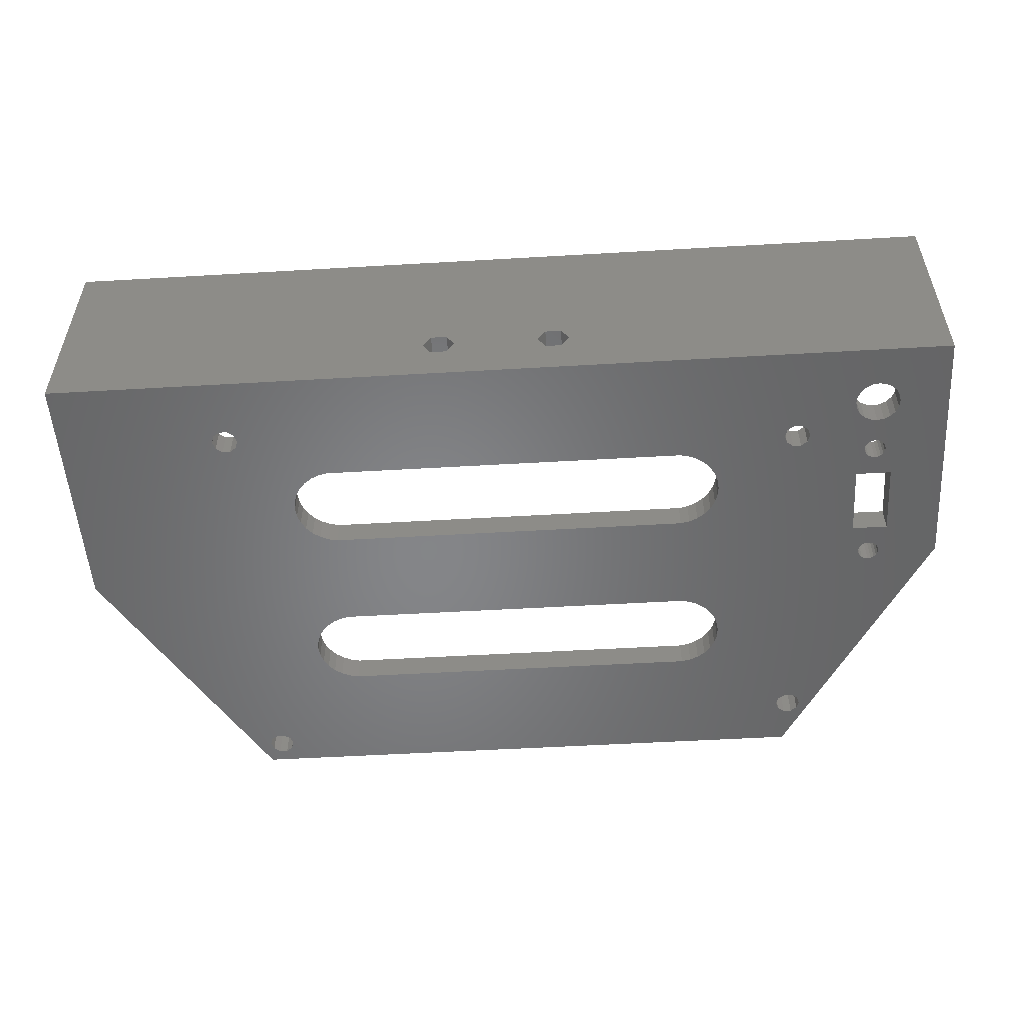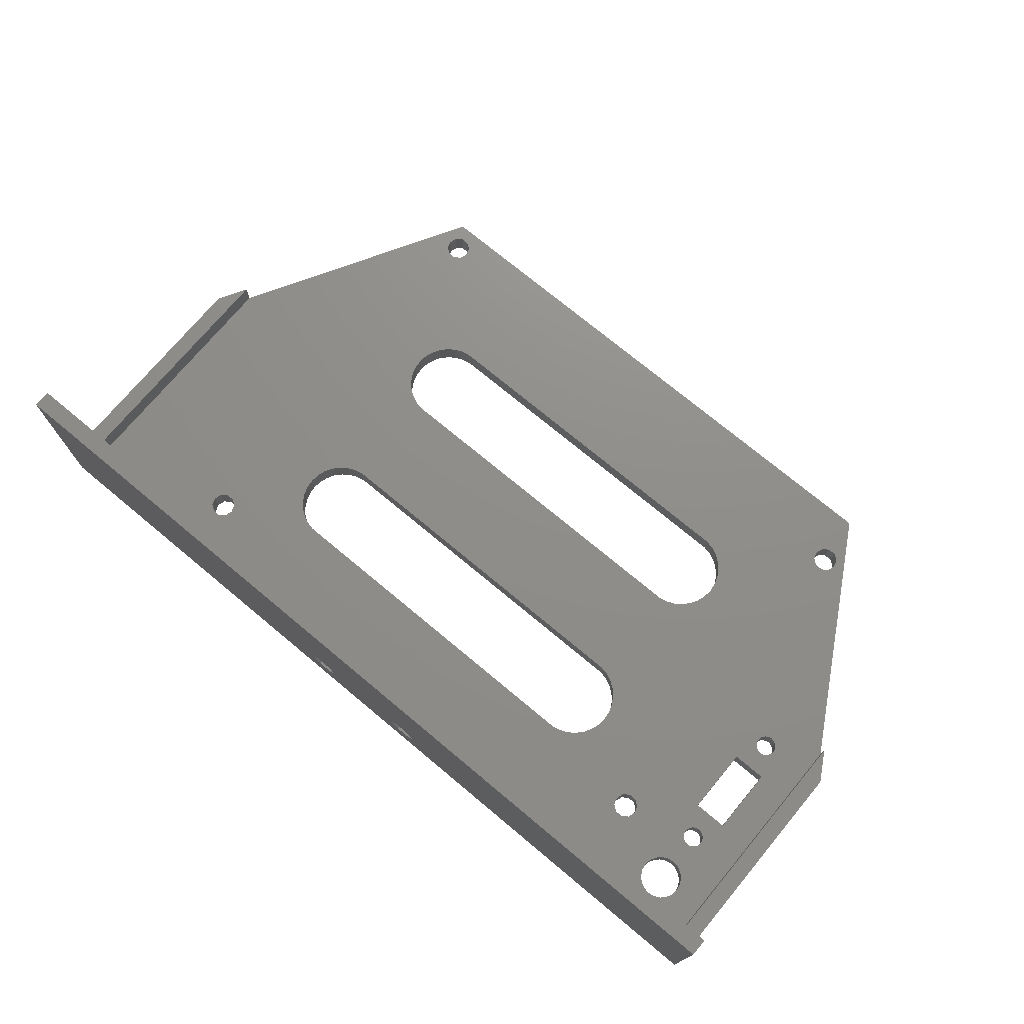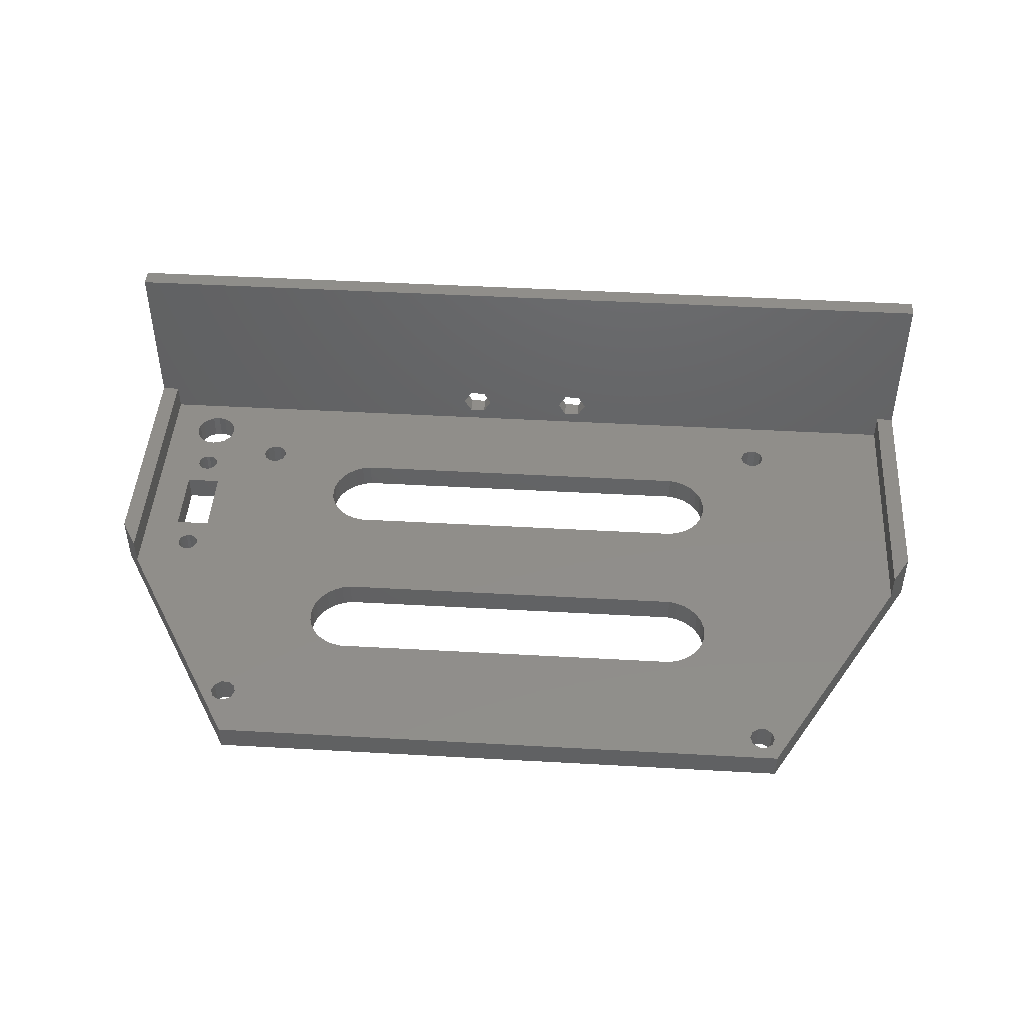
<metadata>
{"format":"stl","ext":"stl","renderer":"f3d","projection":"perspective","resolution":1024,"background":"white","views":[{"elev":-52.8,"azim":-176.4,"up":"+Z"},{"elev":73.6,"azim":-140.2,"up":"+Z"},{"elev":45.8,"azim":3.7,"up":"+Z"}]}
</metadata>
<code>
# stl→obj: 376 verts, 796 faces
v -51 36.37 0
v -51 36.37 6
v -51 65 0
v -51 63 6
v -51 63 25
v -51 65 25
v -49 32.91 6
v -49 32.91 3
v -33.46 6 0
v -33.46 6 3
v -41 40 0
v -42.63 37.64 0
v -43 37.7 0
v -41.53 60.02 0
v 51 65 0
v 24.57 27.03 0
v 51 36.37 0
v 32.97 8.048 0
v 33.46 6 0
v -45.38 57.23 0
v -45.5 58 0
v -45 48 0
v -44.14 51.13 0
v -43.97 50.79 0
v -41.53 55.98 0
v -42.23 55.62 0
v -44.14 51.87 0
v -45.02 56.53 0
v -43.97 52.21 0
v -43.37 52.64 0
v -44.47 55.98 0
v -43.77 55.62 0
v -43 52.7 0
v -43 55.5 0
v -33.55 55.23 0
v -40.98 56.53 0
v -40.62 57.23 0
v -40.62 58.77 0
v -40.5 58 0
v -43 60.5 0
v -42.23 60.38 0
v -43.77 60.38 0
v -40.98 59.47 0
v -44.47 60.02 0
v -45.02 59.47 0
v -45.38 58.77 0
v -43.37 37.64 0
v -43.71 37.47 0
v -45 40 0
v 30.35 8.9 0
v 22.5 20.67 0
v 30.63 9.752 0
v -44.2 36.5 0
v -44.14 36.13 0
v -43.97 35.79 0
v -44.2 51.5 0
v -43.37 35.36 0
v -43.71 35.53 0
v -41.86 36.87 0
v -42.03 37.21 0
v -34.45 10.62 0
v -35.17 11.15 0
v -34.45 52.47 0
v -41.8 51.5 0
v -41.86 51.87 0
v -35.45 12 0
v -41.8 36.5 0
v -42.03 35.79 0
v -41.86 36.13 0
v 25 47 0
v 24.89 45.96 0
v -44.14 36.87 0
v -43.97 37.21 0
v -35.17 12.85 0
v -42.29 37.47 0
v -41 48 0
v -41.86 51.13 0
v -42.63 52.64 0
v -42.29 52.47 0
v -42.03 50.79 0
v -42.03 52.21 0
v -32.83 53 0
v -33.55 52.47 0
v 20.52 20.03 0
v -32.55 12 0
v -20.52 20.03 0
v -43.71 52.47 0
v 24.89 26.04 0
v -43 35.3 0
v -32.55 53.85 0
v -34.45 13.38 0
v -33.55 13.38 0
v -32.83 12.85 0
v -35.45 53.85 0
v -35.17 53 0
v -20.52 51.97 0
v -32.83 11.15 0
v -32.83 54.7 0
v -33.55 10.62 0
v -35.17 54.7 0
v -34.45 55.23 0
v -25 25 0
v 33.25 57.1 0
v 32.97 56.25 0
v -24.89 23.96 0
v 22.5 51.33 0
v 32.25 55.72 0
v 23.35 50.72 0
v -24.57 22.97 0
v -24.05 22.06 0
v -23.35 21.28 0
v -22.5 20.67 0
v -21.55 20.24 0
v 24.05 49.94 0
v 32.25 7.521 0
v 31.35 7.521 0
v 24.05 22.06 0
v 23.35 21.28 0
v 24.57 22.97 0
v 24.89 23.96 0
v 25 25 0
v 24.57 49.03 0
v 30.35 57.1 0
v 20.52 51.97 0
v 30.63 57.95 0
v 24.89 48.04 0
v 24.05 27.94 0
v 23.35 28.72 0
v 22.5 29.33 0
v 24.05 44.06 0
v 23.35 43.28 0
v 21.55 29.76 0
v -20.52 29.97 0
v 20.52 42.03 0
v 20.52 29.97 0
v -21.55 29.76 0
v -22.5 29.33 0
v -23.35 28.72 0
v -24.05 27.94 0
v -24.57 27.03 0
v -24.89 26.04 0
v -24.89 45.96 0
v -25 47 0
v -24.57 44.97 0
v -20.52 42.03 0
v -24.05 44.06 0
v -23.35 43.28 0
v -22.5 42.67 0
v -21.55 42.24 0
v 31.35 58.48 0
v 24.57 44.97 0
v 21.55 42.24 0
v 22.5 42.67 0
v -22.5 51.33 0
v -21.55 51.76 0
v 31.35 55.72 0
v 21.55 51.76 0
v 30.63 56.25 0
v 21.55 20.24 0
v -23.35 50.72 0
v -24.05 49.94 0
v -24.57 49.03 0
v -24.89 48.04 0
v 30.63 8.048 0
v 33.25 8.9 0
v 31.35 10.28 0
v 32.25 10.28 0
v 32.97 9.752 0
v 32.25 58.48 0
v 32.97 57.95 0
v -42.63 35.36 0
v -42.29 35.53 0
v -43.71 50.53 0
v -43.37 50.36 0
v -43 50.3 0
v -42.63 50.36 0
v -42.29 50.53 0
v 7.5 65 7.559
v 51 65 25
v -8.4 65 6
v -7.5 65 4.441
v -5.7 65 4.441
v 7.5 65 4.441
v 5.7 65 4.441
v -7.5 65 7.559
v -5.7 65 7.559
v -4.8 65 6
v 4.8 65 6
v 8.4 65 6
v 5.7 65 7.559
v 51 63 25
v -5.7 63 4.441
v -49 63 3
v 49 63 3
v -4.8 63 6
v 5.7 63 4.441
v 4.8 63 6
v 49 63 6
v 51 63 6
v -49 63 6
v -7.5 63 7.559
v -8.4 63 6
v 7.5 63 7.559
v 8.4 63 6
v -5.7 63 7.559
v -7.5 63 4.441
v 5.7 63 7.559
v 7.5 63 4.441
v 33.25 8.9 3
v 33.46 6 3
v 49 32.91 3
v -40.62 58.77 3
v -40.5 58 3
v -45.5 58 3
v -45.38 58.77 3
v -40.98 59.47 3
v -45.02 59.47 3
v -41.53 60.02 3
v -44.47 60.02 3
v -42.23 60.38 3
v -43.77 60.38 3
v -43 60.5 3
v -32.83 11.15 3
v -33.55 10.62 3
v -21.55 20.24 3
v -34.45 13.38 3
v -33.55 13.38 3
v -22.5 20.67 3
v -41 40 3
v -43.37 37.64 3
v -43 37.7 3
v -45.38 57.23 3
v -45 48 3
v -35.45 12 3
v -35.17 12.85 3
v -41.86 36.87 3
v -41.86 51.87 3
v -41 48 3
v -42.23 55.62 3
v 25 47 3
v 24.89 45.96 3
v -45 40 3
v -40.98 56.53 3
v -41.53 55.98 3
v -44.2 36.5 3
v -44.14 36.87 3
v -43.71 35.53 3
v -43.97 35.79 3
v -43.97 37.21 3
v -35.17 11.15 3
v -43.37 35.36 3
v -43 35.3 3
v -41.86 36.13 3
v -42.03 35.79 3
v -41.8 36.5 3
v -40.62 57.23 3
v -44.14 51.87 3
v -45.02 56.53 3
v -44.14 36.13 3
v -44.14 51.13 3
v -44.2 51.5 3
v 21.55 42.24 3
v 20.52 29.97 3
v 22.5 42.67 3
v -20.52 29.97 3
v 20.52 42.03 3
v 24.57 49.03 3
v 24.89 48.04 3
v -44.47 55.98 3
v -43.37 52.64 3
v -43.77 55.62 3
v -43.71 37.47 3
v -43 52.7 3
v -43 55.5 3
v -42.63 37.64 3
v -42.29 37.47 3
v -42.63 52.64 3
v -42.63 35.36 3
v -42.03 52.21 3
v -41.8 51.5 3
v -41.86 51.13 3
v -42.03 50.79 3
v -42.29 35.53 3
v -42.03 37.21 3
v 23.35 50.72 3
v 24.05 49.94 3
v -43.71 52.47 3
v -34.45 10.62 3
v -32.55 12 3
v -43.97 52.21 3
v -35.45 53.85 3
v -32.83 54.7 3
v -32.55 53.85 3
v -35.17 54.7 3
v -34.45 55.23 3
v -33.55 55.23 3
v -32.83 53 3
v -33.55 52.47 3
v -34.45 52.47 3
v -35.17 53 3
v -25 25 3
v -24.89 26.04 3
v -24.57 27.03 3
v -24.05 27.94 3
v -23.35 28.72 3
v -22.5 29.33 3
v -20.52 51.97 3
v 30.63 57.95 3
v 31.35 58.48 3
v 21.55 29.76 3
v 22.5 29.33 3
v 23.35 28.72 3
v 24.05 27.94 3
v 24.57 27.03 3
v 24.89 26.04 3
v 32.97 8.048 3
v 30.35 57.1 3
v 20.52 51.97 3
v 31.35 10.28 3
v 25 25 3
v 24.89 23.96 3
v -21.55 29.76 3
v -20.52 42.03 3
v 32.25 10.28 3
v 32.25 7.521 3
v 30.63 9.752 3
v 24.05 22.06 3
v 23.35 21.28 3
v 21.55 20.24 3
v 20.52 20.03 3
v -20.52 20.03 3
v -32.83 12.85 3
v -23.35 21.28 3
v -24.05 22.06 3
v -24.57 22.97 3
v -24.89 23.96 3
v 32.25 58.48 3
v 32.97 57.95 3
v -25 47 3
v -24.89 48.04 3
v -24.57 49.03 3
v -24.05 49.94 3
v -23.35 50.72 3
v -22.5 51.33 3
v -21.55 51.76 3
v 32.25 55.72 3
v 31.35 55.72 3
v 21.55 51.76 3
v -24.57 44.97 3
v -24.89 45.96 3
v 22.5 51.33 3
v 30.35 8.9 3
v 24.57 44.97 3
v 24.05 44.06 3
v 23.35 43.28 3
v -21.55 42.24 3
v -22.5 42.67 3
v -23.35 43.28 3
v -24.05 44.06 3
v 22.5 20.67 3
v 24.57 22.97 3
v 32.97 9.752 3
v 33.25 57.1 3
v 32.97 56.25 3
v 31.35 7.521 3
v 30.63 8.048 3
v 30.63 56.25 3
v -43.97 50.79 3
v -43.71 50.53 3
v -43.37 50.36 3
v -43 50.3 3
v -42.29 52.47 3
v -42.63 50.36 3
v -42.29 50.53 3
v 51 36.37 6
v 49 32.91 6
f 1 2 3
f 3 2 4
f 3 4 5
f 3 5 6
f 7 2 8
f 1 9 8
f 1 8 2
f 8 9 10
f 11 12 13
f 14 3 15
f 16 15 17
f 18 17 19
f 20 3 21
f 22 3 20
f 22 23 24
f 25 15 26
f 27 28 29
f 30 31 32
f 33 32 34
f 35 34 15
f 34 26 15
f 36 15 25
f 37 15 36
f 38 15 39
f 37 39 15
f 22 20 23
f 40 3 41
f 42 3 40
f 38 43 15
f 41 3 14
f 43 14 15
f 44 3 42
f 45 3 44
f 46 3 45
f 21 3 46
f 11 47 48
f 49 3 22
f 1 3 49
f 11 48 49
f 50 51 52
f 1 49 53
f 1 53 54
f 1 54 9
f 54 55 9
f 56 20 27
f 57 9 58
f 11 59 60
f 61 9 62
f 63 64 65
f 11 13 47
f 66 67 59
f 66 68 69
f 70 15 71
f 66 69 67
f 72 49 73
f 66 59 74
f 11 75 12
f 11 60 75
f 53 49 72
f 64 76 77
f 56 23 20
f 78 34 79
f 80 77 76
f 79 34 81
f 82 15 83
f 84 85 86
f 81 34 65
f 33 34 78
f 30 32 33
f 29 31 87
f 87 31 30
f 16 17 88
f 48 73 49
f 57 89 66
f 90 15 82
f 57 66 62
f 57 62 9
f 74 11 76
f 91 76 92
f 93 76 85
f 74 76 91
f 92 76 93
f 65 34 94
f 65 94 95
f 76 64 63
f 76 63 83
f 96 83 15
f 84 97 85
f 98 15 90
f 84 9 99
f 100 34 101
f 101 34 35
f 98 35 15
f 84 99 97
f 94 34 100
f 85 76 102
f 103 15 104
f 85 102 105
f 106 107 108
f 85 105 109
f 85 109 110
f 85 110 111
f 85 111 112
f 85 112 113
f 85 113 86
f 108 15 114
f 115 19 116
f 117 17 118
f 119 17 117
f 118 17 51
f 120 17 119
f 121 17 120
f 114 15 122
f 88 17 121
f 96 123 124
f 96 125 123
f 122 15 126
f 127 15 16
f 128 15 127
f 129 15 128
f 130 15 131
f 132 15 129
f 133 134 135
f 135 15 132
f 131 15 135
f 136 76 133
f 137 76 136
f 138 76 137
f 139 76 138
f 140 76 139
f 141 76 140
f 102 76 141
f 142 76 143
f 133 76 142
f 133 142 144
f 104 15 107
f 134 133 145
f 133 146 147
f 133 147 148
f 133 148 149
f 133 149 145
f 96 15 150
f 71 15 151
f 134 152 135
f 151 15 130
f 152 153 135
f 153 131 135
f 70 126 15
f 154 76 155
f 146 133 144
f 107 106 156
f 156 157 158
f 76 83 96
f 50 84 159
f 76 96 155
f 50 159 51
f 160 76 154
f 18 19 115
f 161 76 160
f 162 76 161
f 163 76 162
f 143 76 163
f 9 84 50
f 158 124 123
f 9 50 164
f 9 164 116
f 9 116 19
f 165 17 18
f 166 51 167
f 168 17 165
f 51 17 168
f 51 168 167
f 52 51 166
f 169 15 170
f 157 124 158
f 106 157 156
f 108 107 15
f 170 15 103
f 125 96 150
f 169 150 15
f 66 171 172
f 66 89 171
f 22 24 173
f 66 172 68
f 27 20 28
f 22 173 174
f 29 28 31
f 22 174 175
f 22 175 176
f 22 176 177
f 177 80 76
f 22 177 76
f 99 9 61
f 63 65 95
f 11 74 59
f 58 9 55
f 178 6 15
f 15 6 179
f 3 6 180
f 3 180 181
f 3 181 15
f 181 182 15
f 183 15 184
f 185 6 186
f 184 187 188
f 189 15 183
f 187 186 188
f 182 184 15
f 188 186 6
f 188 6 190
f 190 6 178
f 189 178 15
f 180 6 185
f 187 184 182
f 6 5 191
f 179 6 191
f 192 193 194
f 195 192 196
f 196 197 195
f 191 198 199
f 5 200 191
f 201 200 202
f 191 200 201
f 203 204 191
f 191 201 205
f 206 193 192
f 200 193 206
f 207 195 197
f 191 195 207
f 204 208 198
f 191 207 203
f 191 204 198
f 198 208 194
f 205 195 191
f 208 196 194
f 4 200 5
f 196 192 194
f 206 202 200
f 7 200 4
f 2 7 4
f 193 200 7
f 8 193 7
f 209 210 211
f 212 213 194
f 193 214 215
f 216 212 194
f 193 215 217
f 218 216 194
f 193 217 219
f 220 218 194
f 193 219 221
f 193 222 194
f 193 221 222
f 223 224 10
f 225 226 227
f 225 228 226
f 229 230 231
f 193 232 214
f 8 233 193
f 234 235 236
f 237 238 239
f 240 241 194
f 8 242 233
f 235 243 244
f 8 245 242
f 245 246 242
f 247 248 10
f 246 249 242
f 250 251 10
f 252 251 234
f 234 253 254
f 234 255 253
f 235 213 256
f 235 238 229
f 234 236 255
f 235 239 238
f 235 244 239
f 234 251 250
f 235 256 243
f 257 258 232
f 8 10 248
f 8 259 245
f 8 248 259
f 260 261 232
f 262 263 264
f 261 257 232
f 265 262 266
f 267 268 194
f 269 270 271
f 229 272 230
f 271 273 274
f 229 275 276
f 273 277 274
f 234 278 252
f 274 279 239
f 279 237 239
f 280 238 237
f 281 282 238
f 280 281 238
f 234 283 278
f 229 284 236
f 229 276 284
f 229 231 275
f 285 286 194
f 287 270 269
f 268 240 194
f 234 254 283
f 265 263 262
f 224 288 10
f 223 10 289
f 288 250 10
f 272 242 249
f 229 242 272
f 257 290 258
f 251 247 10
f 213 226 291
f 292 293 194
f 213 291 294
f 213 295 194
f 213 294 295
f 295 296 194
f 297 226 293
f 298 226 297
f 299 226 298
f 300 226 299
f 291 226 300
f 293 226 301
f 293 301 302
f 293 302 303
f 293 303 304
f 293 304 305
f 293 305 306
f 194 263 211
f 307 308 309
f 263 310 211
f 310 311 211
f 311 312 211
f 312 313 211
f 313 314 211
f 314 315 211
f 307 309 194
f 209 316 210
f 307 317 308
f 307 318 317
f 319 320 321
f 322 323 306
f 319 324 320
f 266 323 322
f 316 325 210
f 326 327 328
f 10 329 330
f 330 331 289
f 332 289 331
f 227 332 225
f 333 226 228
f 334 226 333
f 335 226 334
f 336 226 335
f 301 226 336
f 337 338 194
f 293 339 340
f 293 340 341
f 293 341 342
f 293 342 343
f 293 343 344
f 266 322 265
f 293 344 345
f 293 307 194
f 293 345 307
f 346 347 348
f 349 350 306
f 346 351 194
f 352 326 329
f 286 267 194
f 330 289 10
f 194 241 263
f 241 353 263
f 353 354 263
f 354 355 263
f 355 264 263
f 315 320 211
f 356 306 323
f 357 306 356
f 358 306 357
f 359 306 358
f 349 306 359
f 293 350 339
f 293 306 350
f 10 352 329
f 329 326 360
f 361 319 321
f 320 324 211
f 324 362 211
f 362 209 211
f 363 364 194
f 325 365 210
f 326 328 360
f 10 210 365
f 10 366 352
f 10 365 366
f 338 363 194
f 326 319 361
f 351 285 194
f 326 361 327
f 309 337 194
f 347 318 348
f 347 367 318
f 364 346 194
f 346 348 351
f 317 318 367
f 222 220 194
f 290 269 258
f 229 236 235
f 331 225 332
f 235 226 213
f 233 232 193
f 233 260 232
f 233 368 260
f 290 287 269
f 233 369 368
f 270 273 271
f 233 370 369
f 233 371 370
f 277 372 274
f 233 373 371
f 233 374 373
f 372 279 274
f 296 292 194
f 374 238 282
f 233 238 374
f 10 9 19
f 210 10 19
f 17 375 376
f 210 17 211
f 211 17 376
f 19 17 210
f 375 17 15
f 199 375 15
f 179 199 15
f 191 199 179
f 46 215 214
f 21 46 214
f 214 232 20
f 21 214 20
f 45 217 215
f 46 45 215
f 44 219 217
f 45 44 217
f 42 221 219
f 44 42 219
f 40 222 221
f 42 40 221
f 41 220 222
f 40 41 222
f 14 218 220
f 41 14 220
f 43 216 218
f 14 43 218
f 212 216 38
f 38 216 43
f 213 212 39
f 39 212 38
f 213 39 256
f 256 39 37
f 256 37 243
f 243 37 36
f 243 36 244
f 244 36 25
f 244 25 239
f 239 25 26
f 239 26 274
f 274 26 34
f 274 34 271
f 271 34 32
f 271 32 269
f 269 32 31
f 269 31 258
f 258 31 28
f 232 258 28
f 20 232 28
f 22 233 242
f 49 22 242
f 76 238 233
f 22 76 233
f 238 76 229
f 229 76 11
f 229 11 242
f 242 11 49
f 72 246 245
f 53 72 245
f 245 259 54
f 53 245 54
f 73 249 246
f 72 73 246
f 48 272 249
f 73 48 249
f 47 230 272
f 48 47 272
f 13 231 230
f 47 13 230
f 12 275 231
f 13 12 231
f 75 276 275
f 12 75 275
f 60 284 276
f 75 60 276
f 236 284 59
f 59 284 60
f 255 236 67
f 67 236 59
f 255 67 253
f 253 67 69
f 253 69 254
f 254 69 68
f 254 68 283
f 283 68 172
f 283 172 278
f 278 172 171
f 278 171 252
f 252 171 89
f 252 89 251
f 251 89 57
f 251 57 247
f 247 57 58
f 247 58 248
f 248 58 55
f 259 248 55
f 54 259 55
f 27 257 261
f 56 27 261
f 261 260 23
f 56 261 23
f 29 290 257
f 27 29 257
f 87 287 290
f 29 87 290
f 30 270 287
f 87 30 287
f 33 273 270
f 30 33 270
f 78 277 273
f 33 78 273
f 79 372 277
f 78 79 277
f 81 279 372
f 79 81 372
f 237 279 65
f 65 279 81
f 280 237 64
f 64 237 65
f 280 64 281
f 281 64 77
f 281 77 282
f 282 77 80
f 282 80 374
f 374 80 177
f 374 177 373
f 373 177 176
f 373 176 371
f 371 176 175
f 371 175 370
f 370 175 174
f 370 174 369
f 369 174 173
f 369 173 368
f 368 173 24
f 260 368 24
f 23 260 24
f 74 235 234
f 66 74 234
f 234 250 62
f 66 234 62
f 91 226 235
f 74 91 235
f 92 227 226
f 91 92 226
f 93 332 227
f 92 93 227
f 289 332 85
f 85 332 93
f 289 85 223
f 223 85 97
f 223 97 224
f 224 97 99
f 224 99 288
f 288 99 61
f 288 61 250
f 250 61 62
f 100 294 291
f 94 100 291
f 291 300 95
f 94 291 95
f 101 295 294
f 100 101 294
f 35 296 295
f 101 35 295
f 98 292 296
f 35 98 296
f 293 292 90
f 90 292 98
f 293 90 297
f 297 90 82
f 297 82 298
f 298 82 83
f 298 83 299
f 299 83 63
f 299 63 300
f 300 63 95
f 301 336 105
f 102 301 105
f 141 302 301
f 102 141 301
f 140 303 302
f 141 140 302
f 139 304 303
f 140 139 303
f 138 305 304
f 139 138 304
f 137 306 305
f 138 137 305
f 136 322 306
f 137 136 306
f 133 265 322
f 136 133 322
f 135 263 265
f 133 135 265
f 132 310 263
f 135 132 263
f 129 311 310
f 132 129 310
f 128 312 311
f 129 128 311
f 313 312 127
f 127 312 128
f 314 313 16
f 16 313 127
f 315 314 88
f 88 314 16
f 320 315 121
f 121 315 88
f 320 121 321
f 321 121 120
f 321 120 361
f 361 120 119
f 361 119 327
f 327 119 117
f 327 117 328
f 328 117 118
f 328 118 360
f 360 118 51
f 360 51 329
f 329 51 159
f 329 159 330
f 330 159 84
f 330 84 331
f 331 84 86
f 331 86 225
f 225 86 113
f 225 113 228
f 228 113 112
f 228 112 333
f 333 112 111
f 334 333 111
f 110 334 111
f 335 334 110
f 109 335 110
f 336 335 109
f 105 336 109
f 163 340 339
f 143 163 339
f 339 350 142
f 143 339 142
f 162 341 340
f 163 162 340
f 161 342 341
f 162 161 341
f 160 343 342
f 161 160 342
f 154 344 343
f 160 154 343
f 155 345 344
f 154 155 344
f 96 307 345
f 155 96 345
f 124 318 307
f 96 124 307
f 157 348 318
f 124 157 318
f 106 351 348
f 157 106 348
f 108 285 351
f 106 108 351
f 286 285 114
f 114 285 108
f 267 286 122
f 122 286 114
f 268 267 126
f 126 267 122
f 240 268 70
f 70 268 126
f 240 70 241
f 241 70 71
f 241 71 353
f 353 71 151
f 353 151 354
f 354 151 130
f 354 130 355
f 355 130 131
f 355 131 264
f 264 131 153
f 264 153 262
f 262 153 152
f 262 152 266
f 266 152 134
f 266 134 323
f 323 134 145
f 323 145 356
f 356 145 149
f 356 149 357
f 357 149 148
f 357 148 358
f 358 148 147
f 359 358 147
f 146 359 147
f 349 359 146
f 144 349 146
f 350 349 144
f 142 350 144
f 52 326 352
f 50 52 352
f 352 366 164
f 50 352 164
f 166 319 326
f 52 166 326
f 167 324 319
f 166 167 319
f 168 362 324
f 167 168 324
f 209 362 165
f 165 362 168
f 209 165 316
f 316 165 18
f 316 18 325
f 325 18 115
f 325 115 365
f 365 115 116
f 365 116 366
f 366 116 164
f 125 308 317
f 123 125 317
f 317 367 158
f 123 317 158
f 150 309 308
f 125 150 308
f 169 337 309
f 150 169 309
f 170 338 337
f 169 170 337
f 363 338 103
f 103 338 170
f 363 103 364
f 364 103 104
f 364 104 346
f 346 104 107
f 346 107 347
f 347 107 156
f 347 156 367
f 367 156 158
f 206 181 180
f 202 206 180
f 180 185 201
f 202 180 201
f 186 205 185
f 185 205 201
f 187 195 186
f 186 195 205
f 187 182 195
f 195 182 192
f 192 182 181
f 206 192 181
f 196 184 188
f 197 196 188
f 188 190 207
f 197 188 207
f 178 203 190
f 190 203 207
f 189 204 178
f 178 204 203
f 189 183 204
f 204 183 208
f 208 183 184
f 196 208 184
f 375 199 198
f 376 375 198
f 198 194 376
f 376 194 211

</code>
